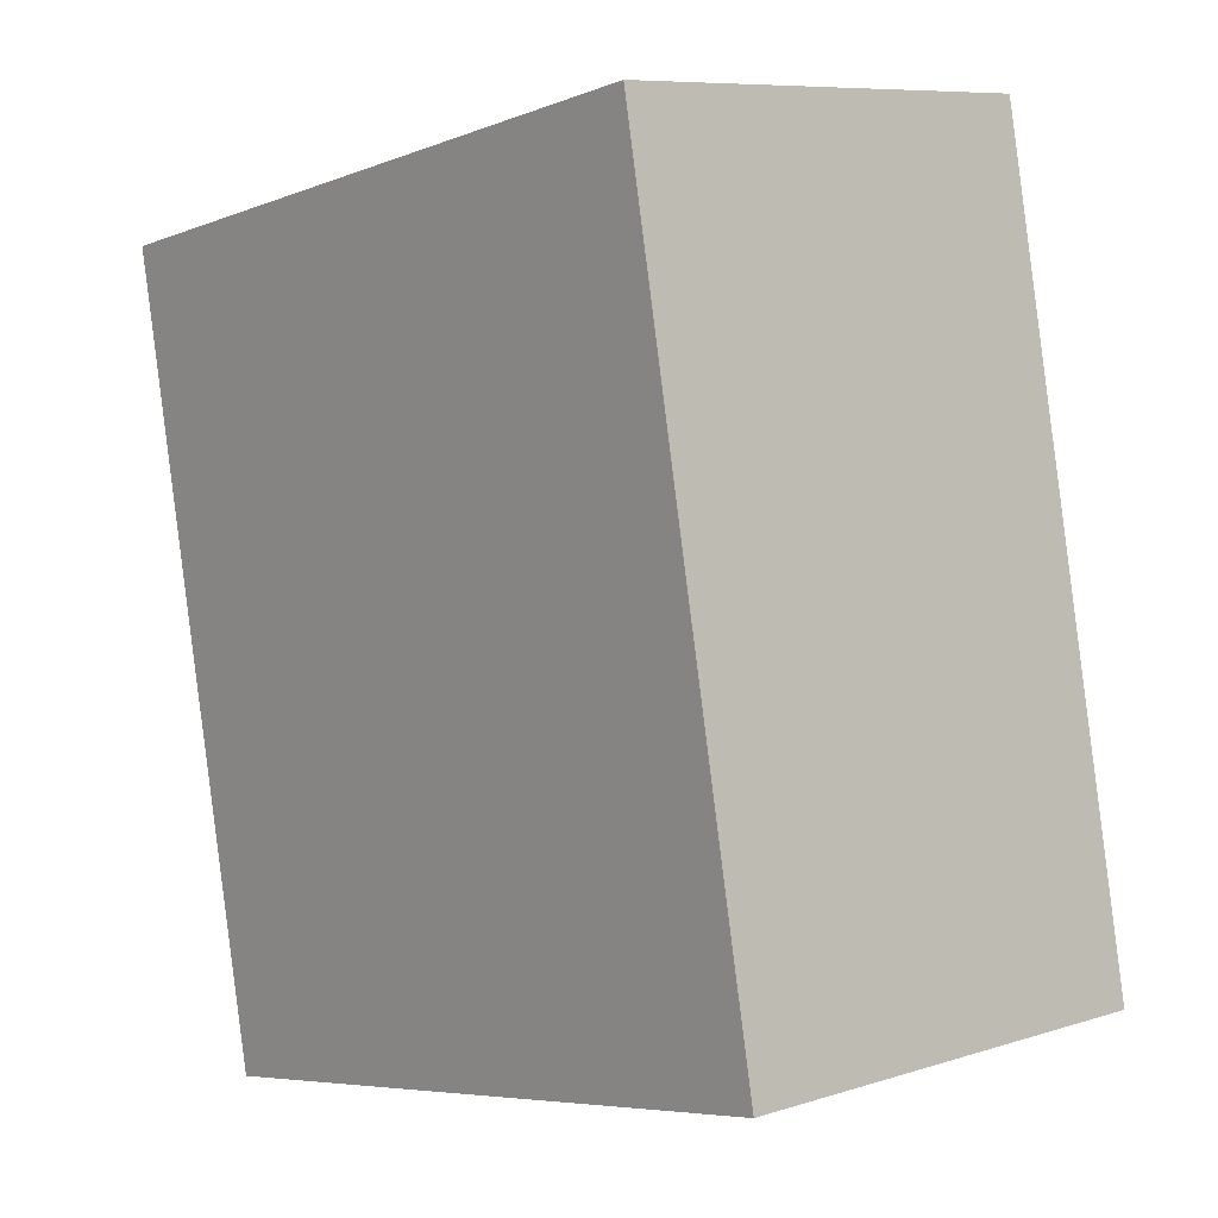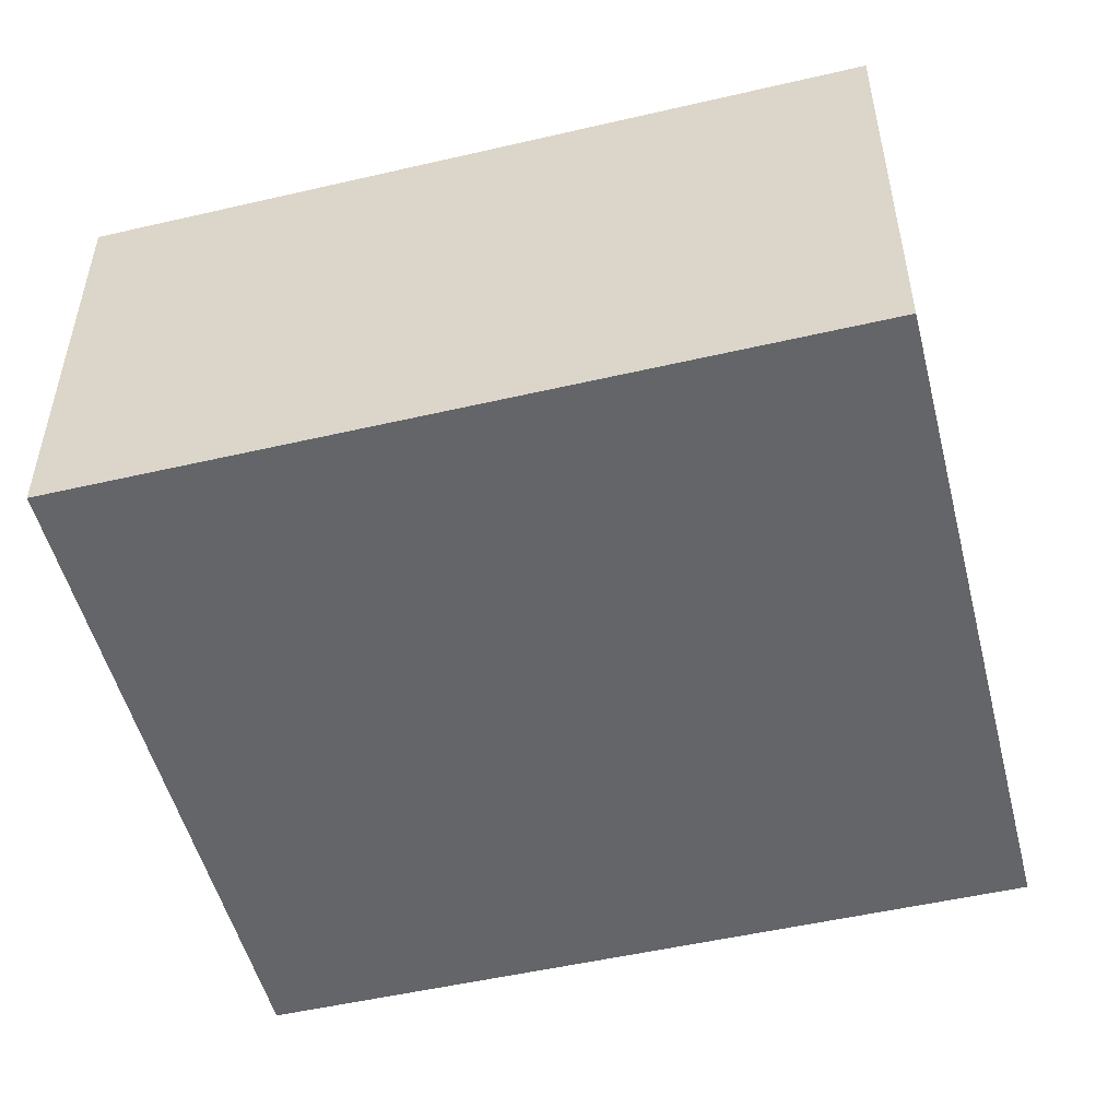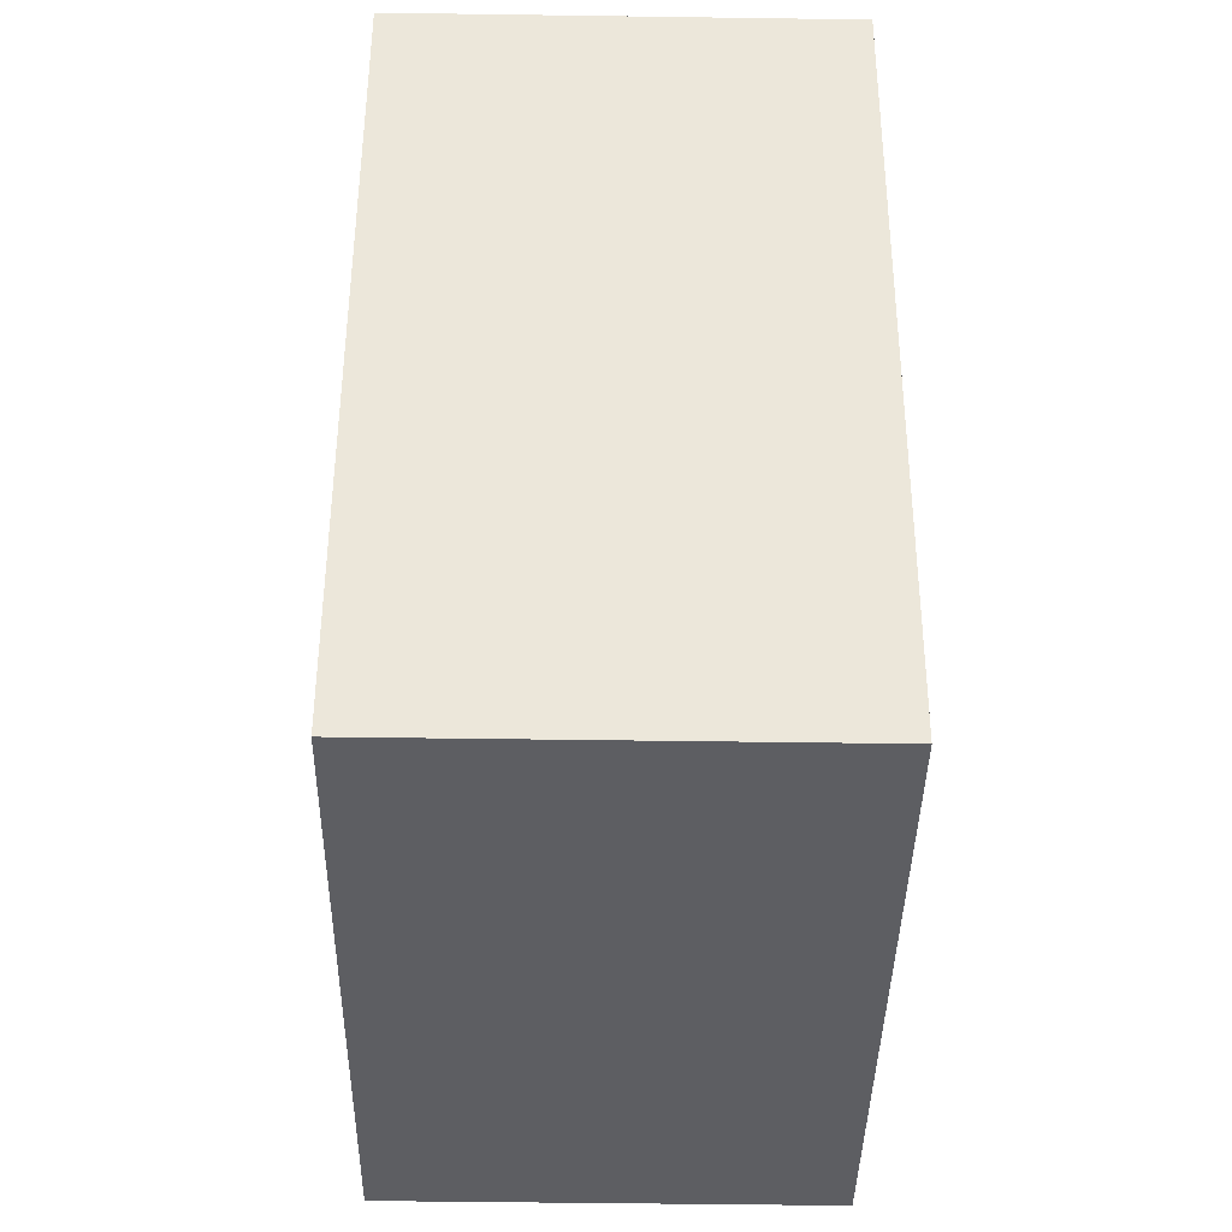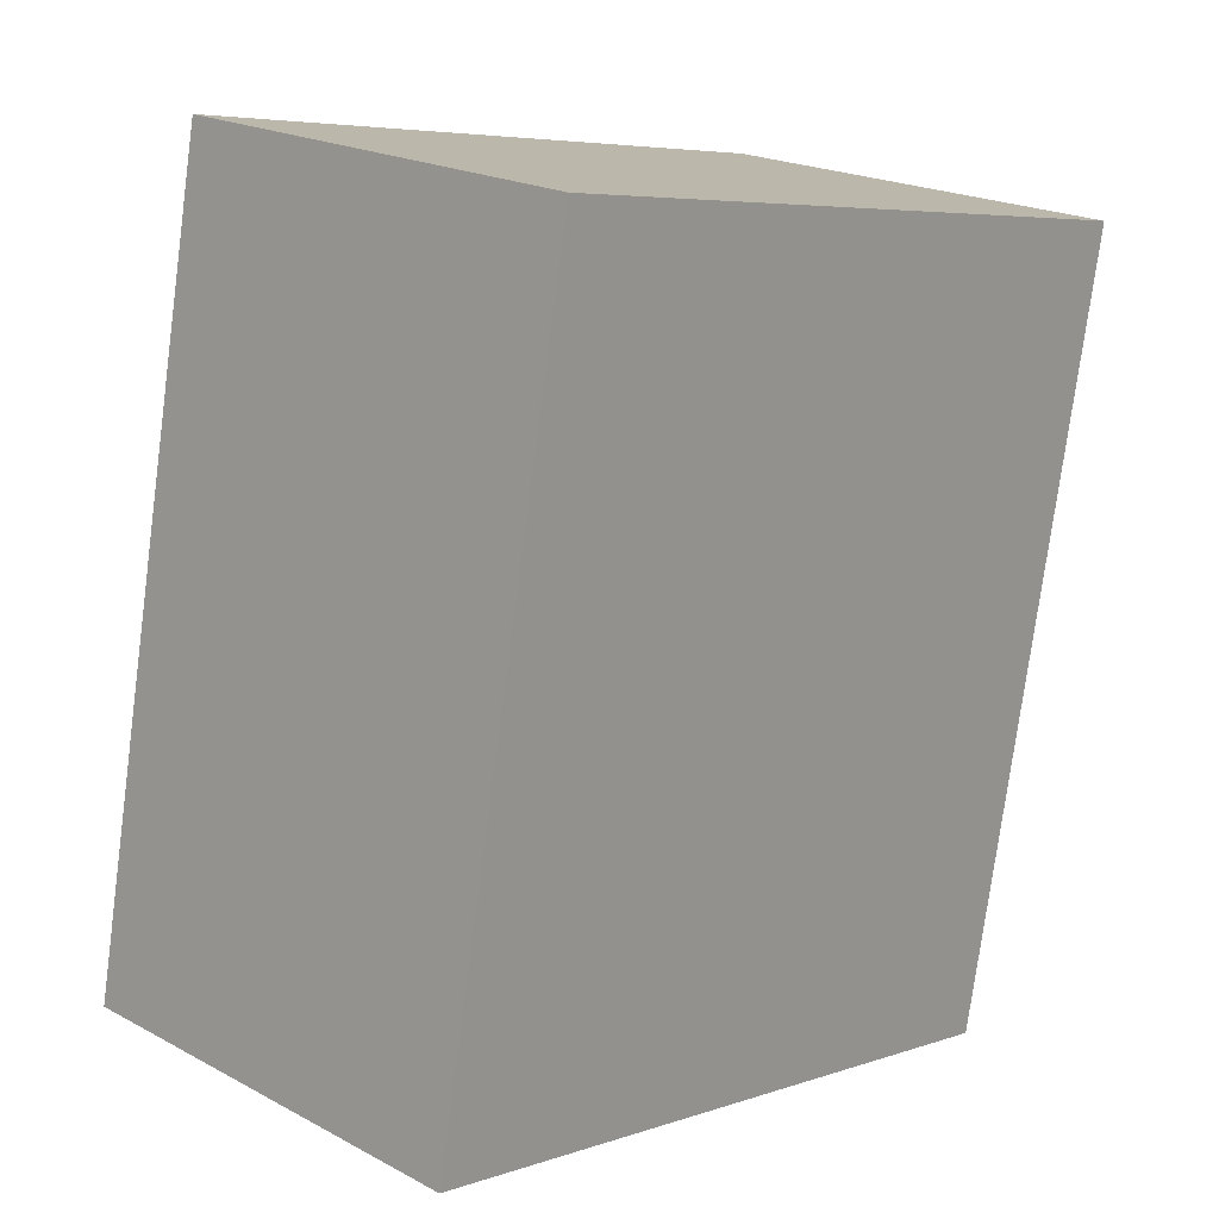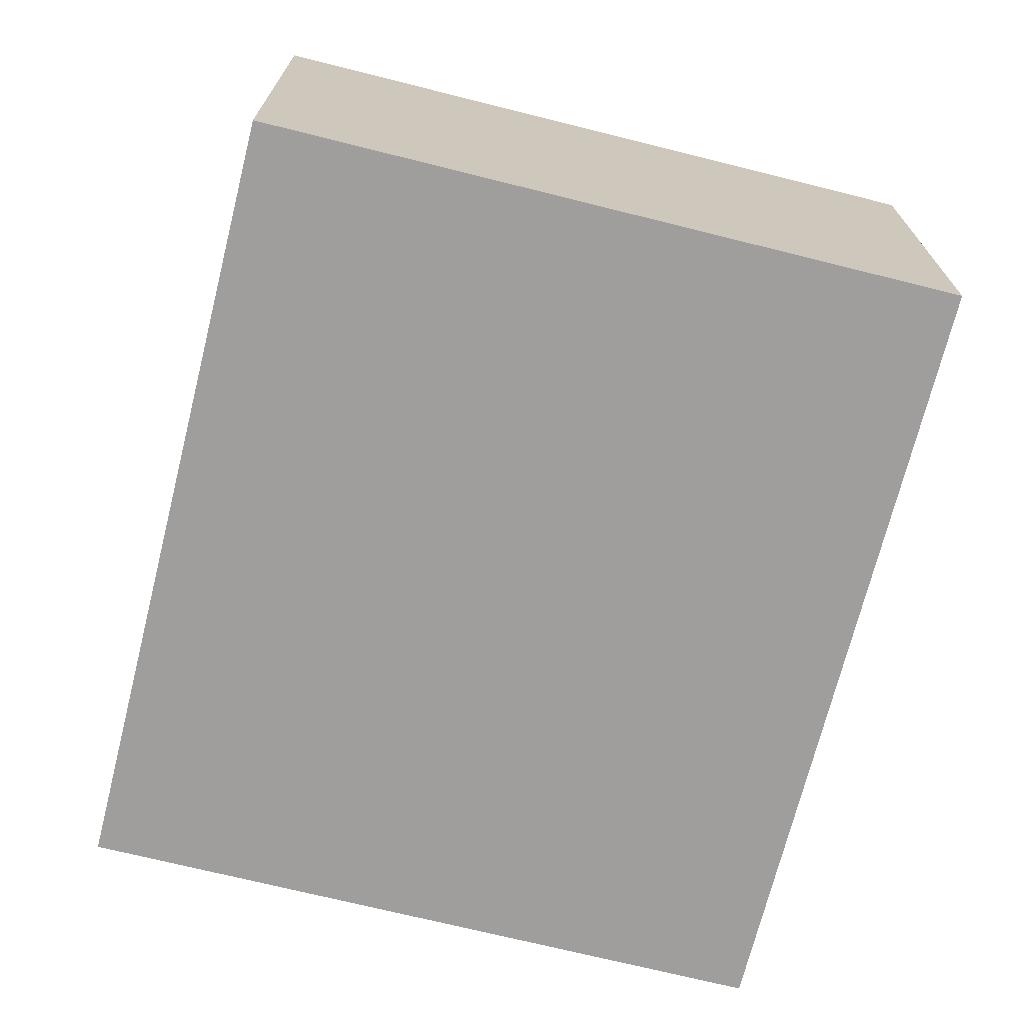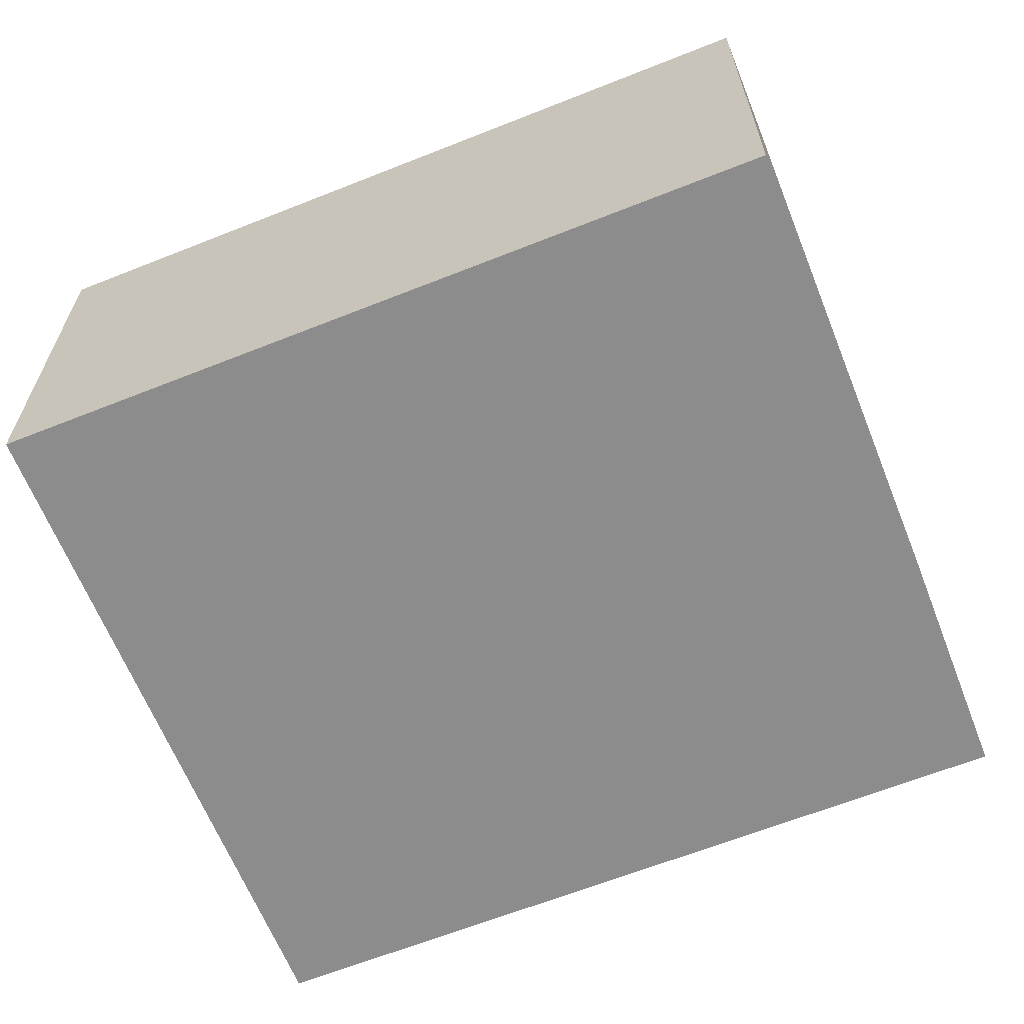
<metadata>
{"format":"obj","ext":"obj","renderer":"f3d","projection":"perspective","resolution":1024,"background":"white","views":[{"elev":8.3,"azim":49.1,"up":"+Y"},{"elev":-51.4,"azim":115.1,"up":"+Z"},{"elev":-49.7,"azim":-90.9,"up":"+Y"},{"elev":20.6,"azim":134.0,"up":"+Y"},{"elev":-70.9,"azim":176.9,"up":"+Z"},{"elev":-64.3,"azim":122.8,"up":"+Z"}]}
</metadata>
<code>
g default
v 0.3312 3.776 0.1
v 0.1739 3.745 0.1
v 0.3654 3.599 0.1
v 0.2082 3.568 0.1
v 0.3654 3.599 0
v 0.2082 3.568 0
v 0.3312 3.776 0
v 0.1739 3.745 0
g pCube98
f 1 2 4 3
f 3 4 6 5
f 5 6 8 7
f 7 8 2 1
f 2 8 6 4
f 7 1 3 5

</code>
